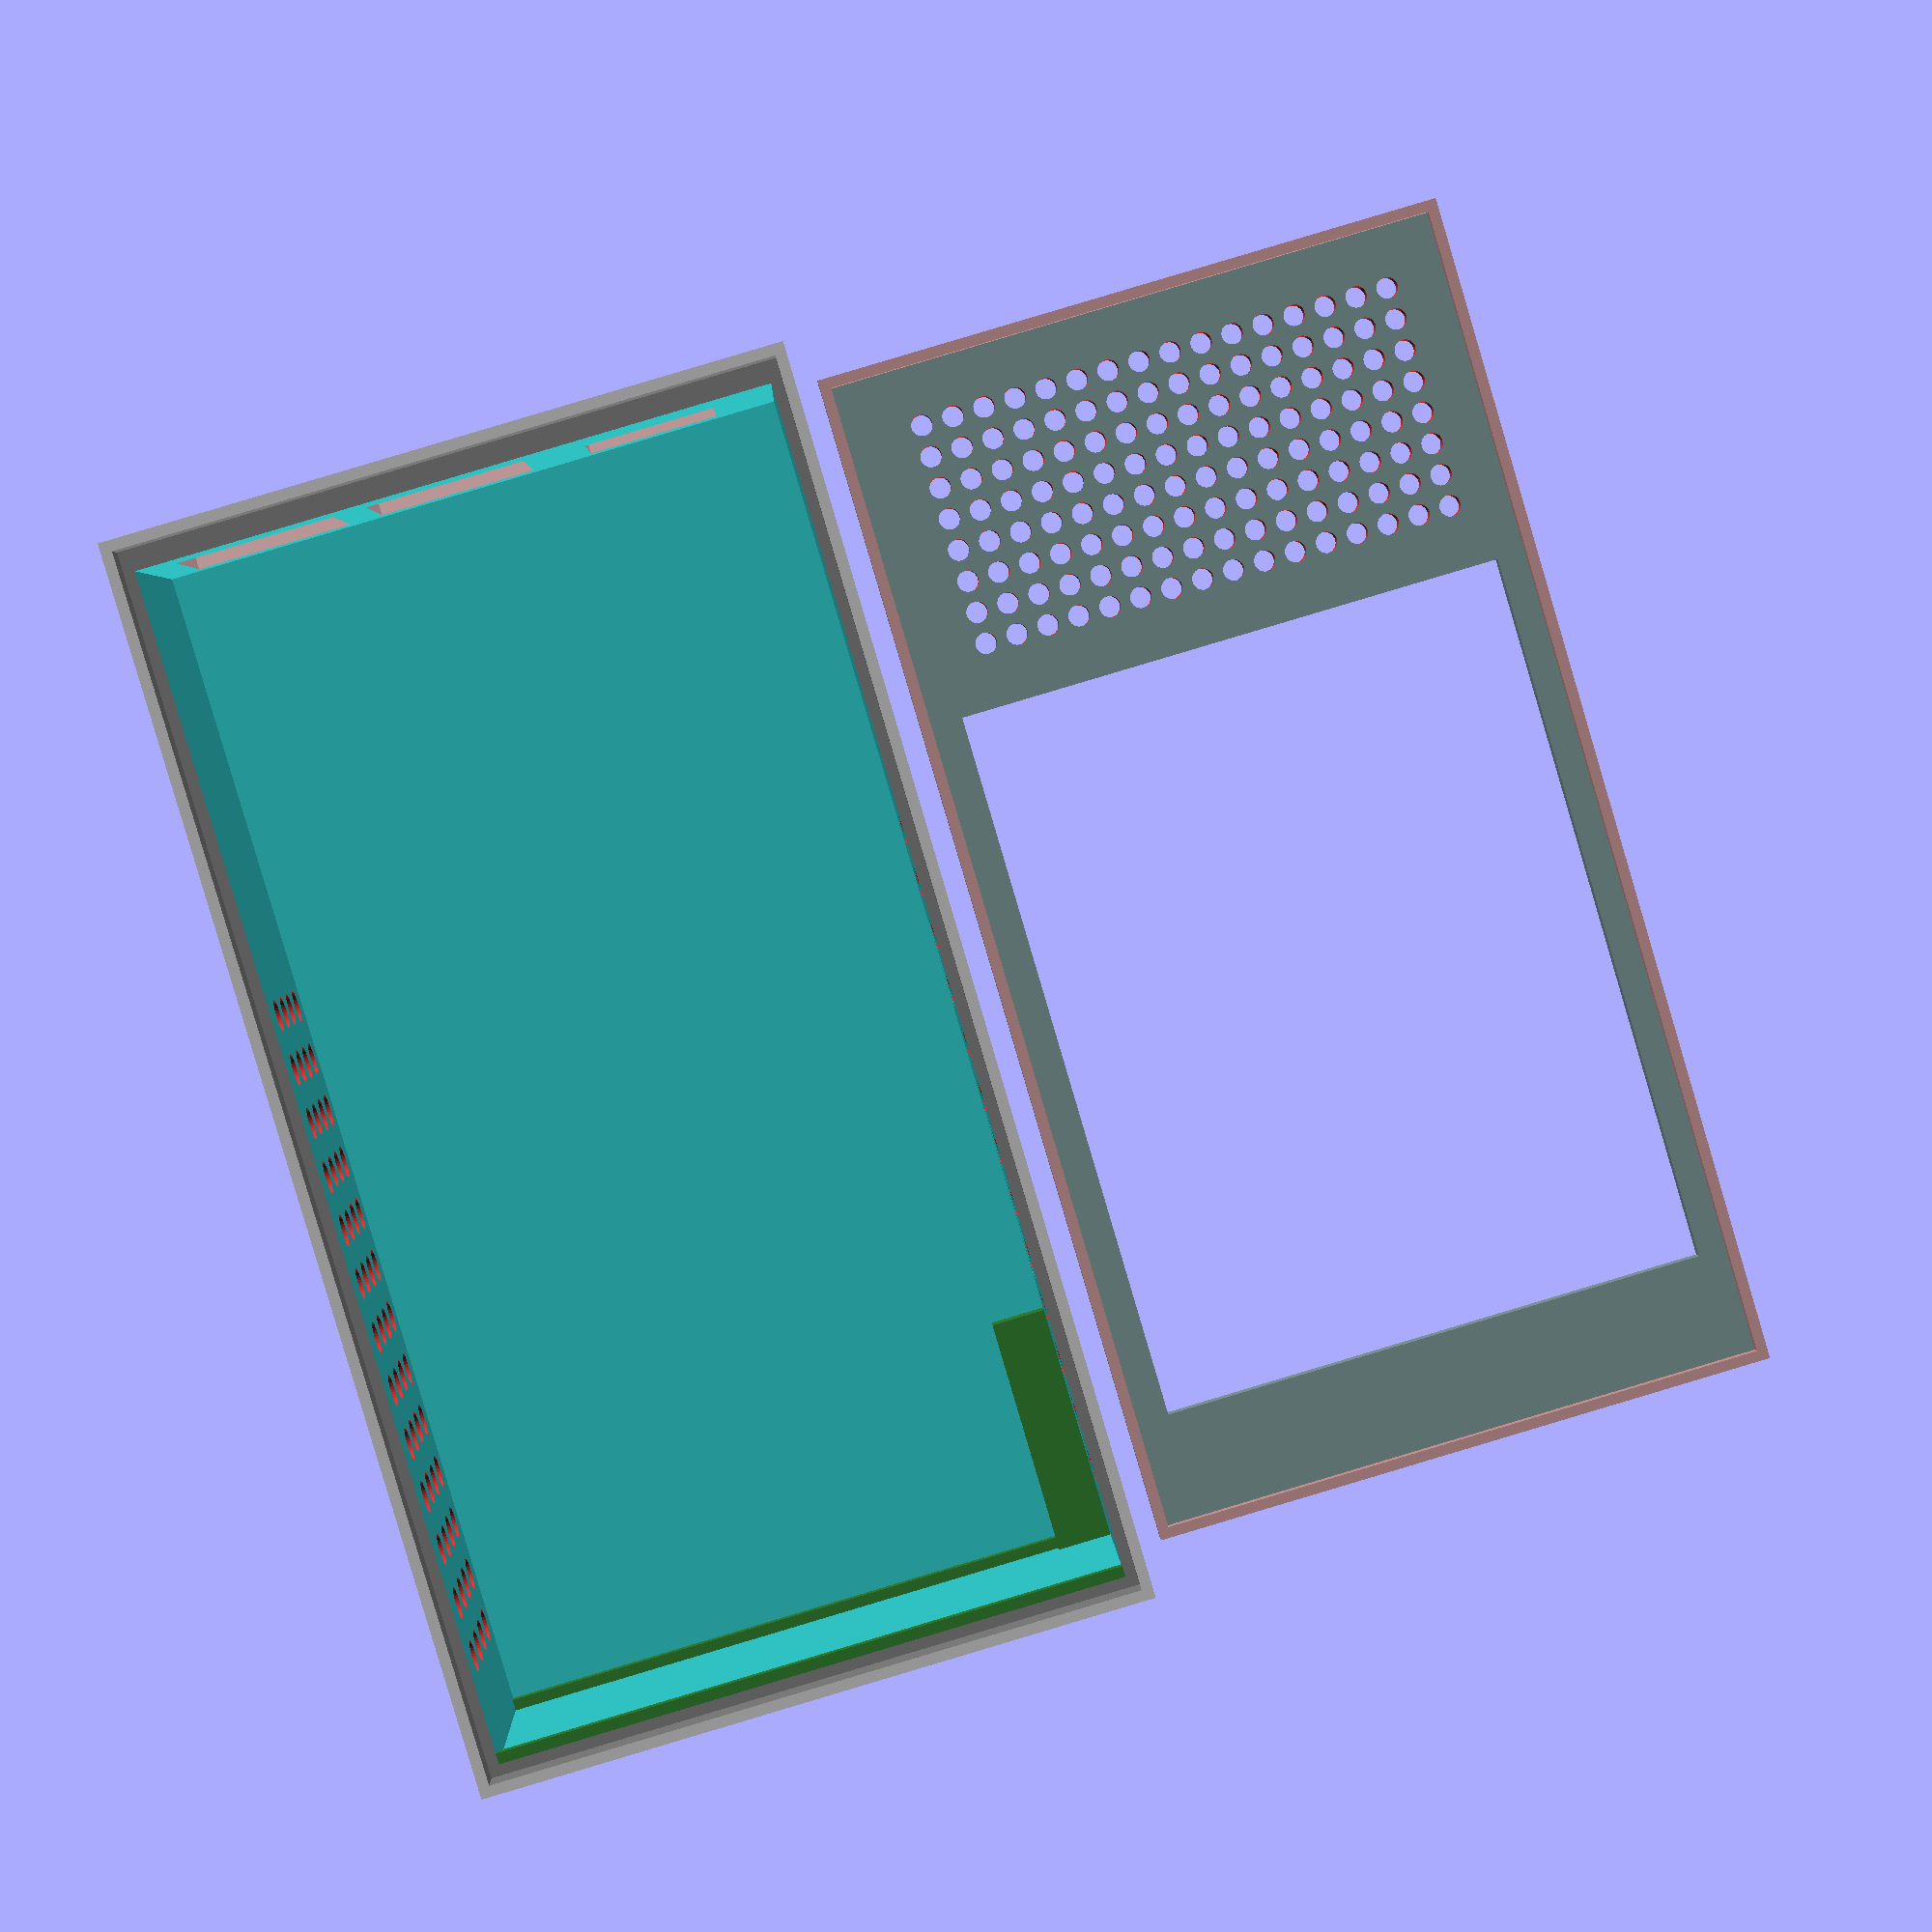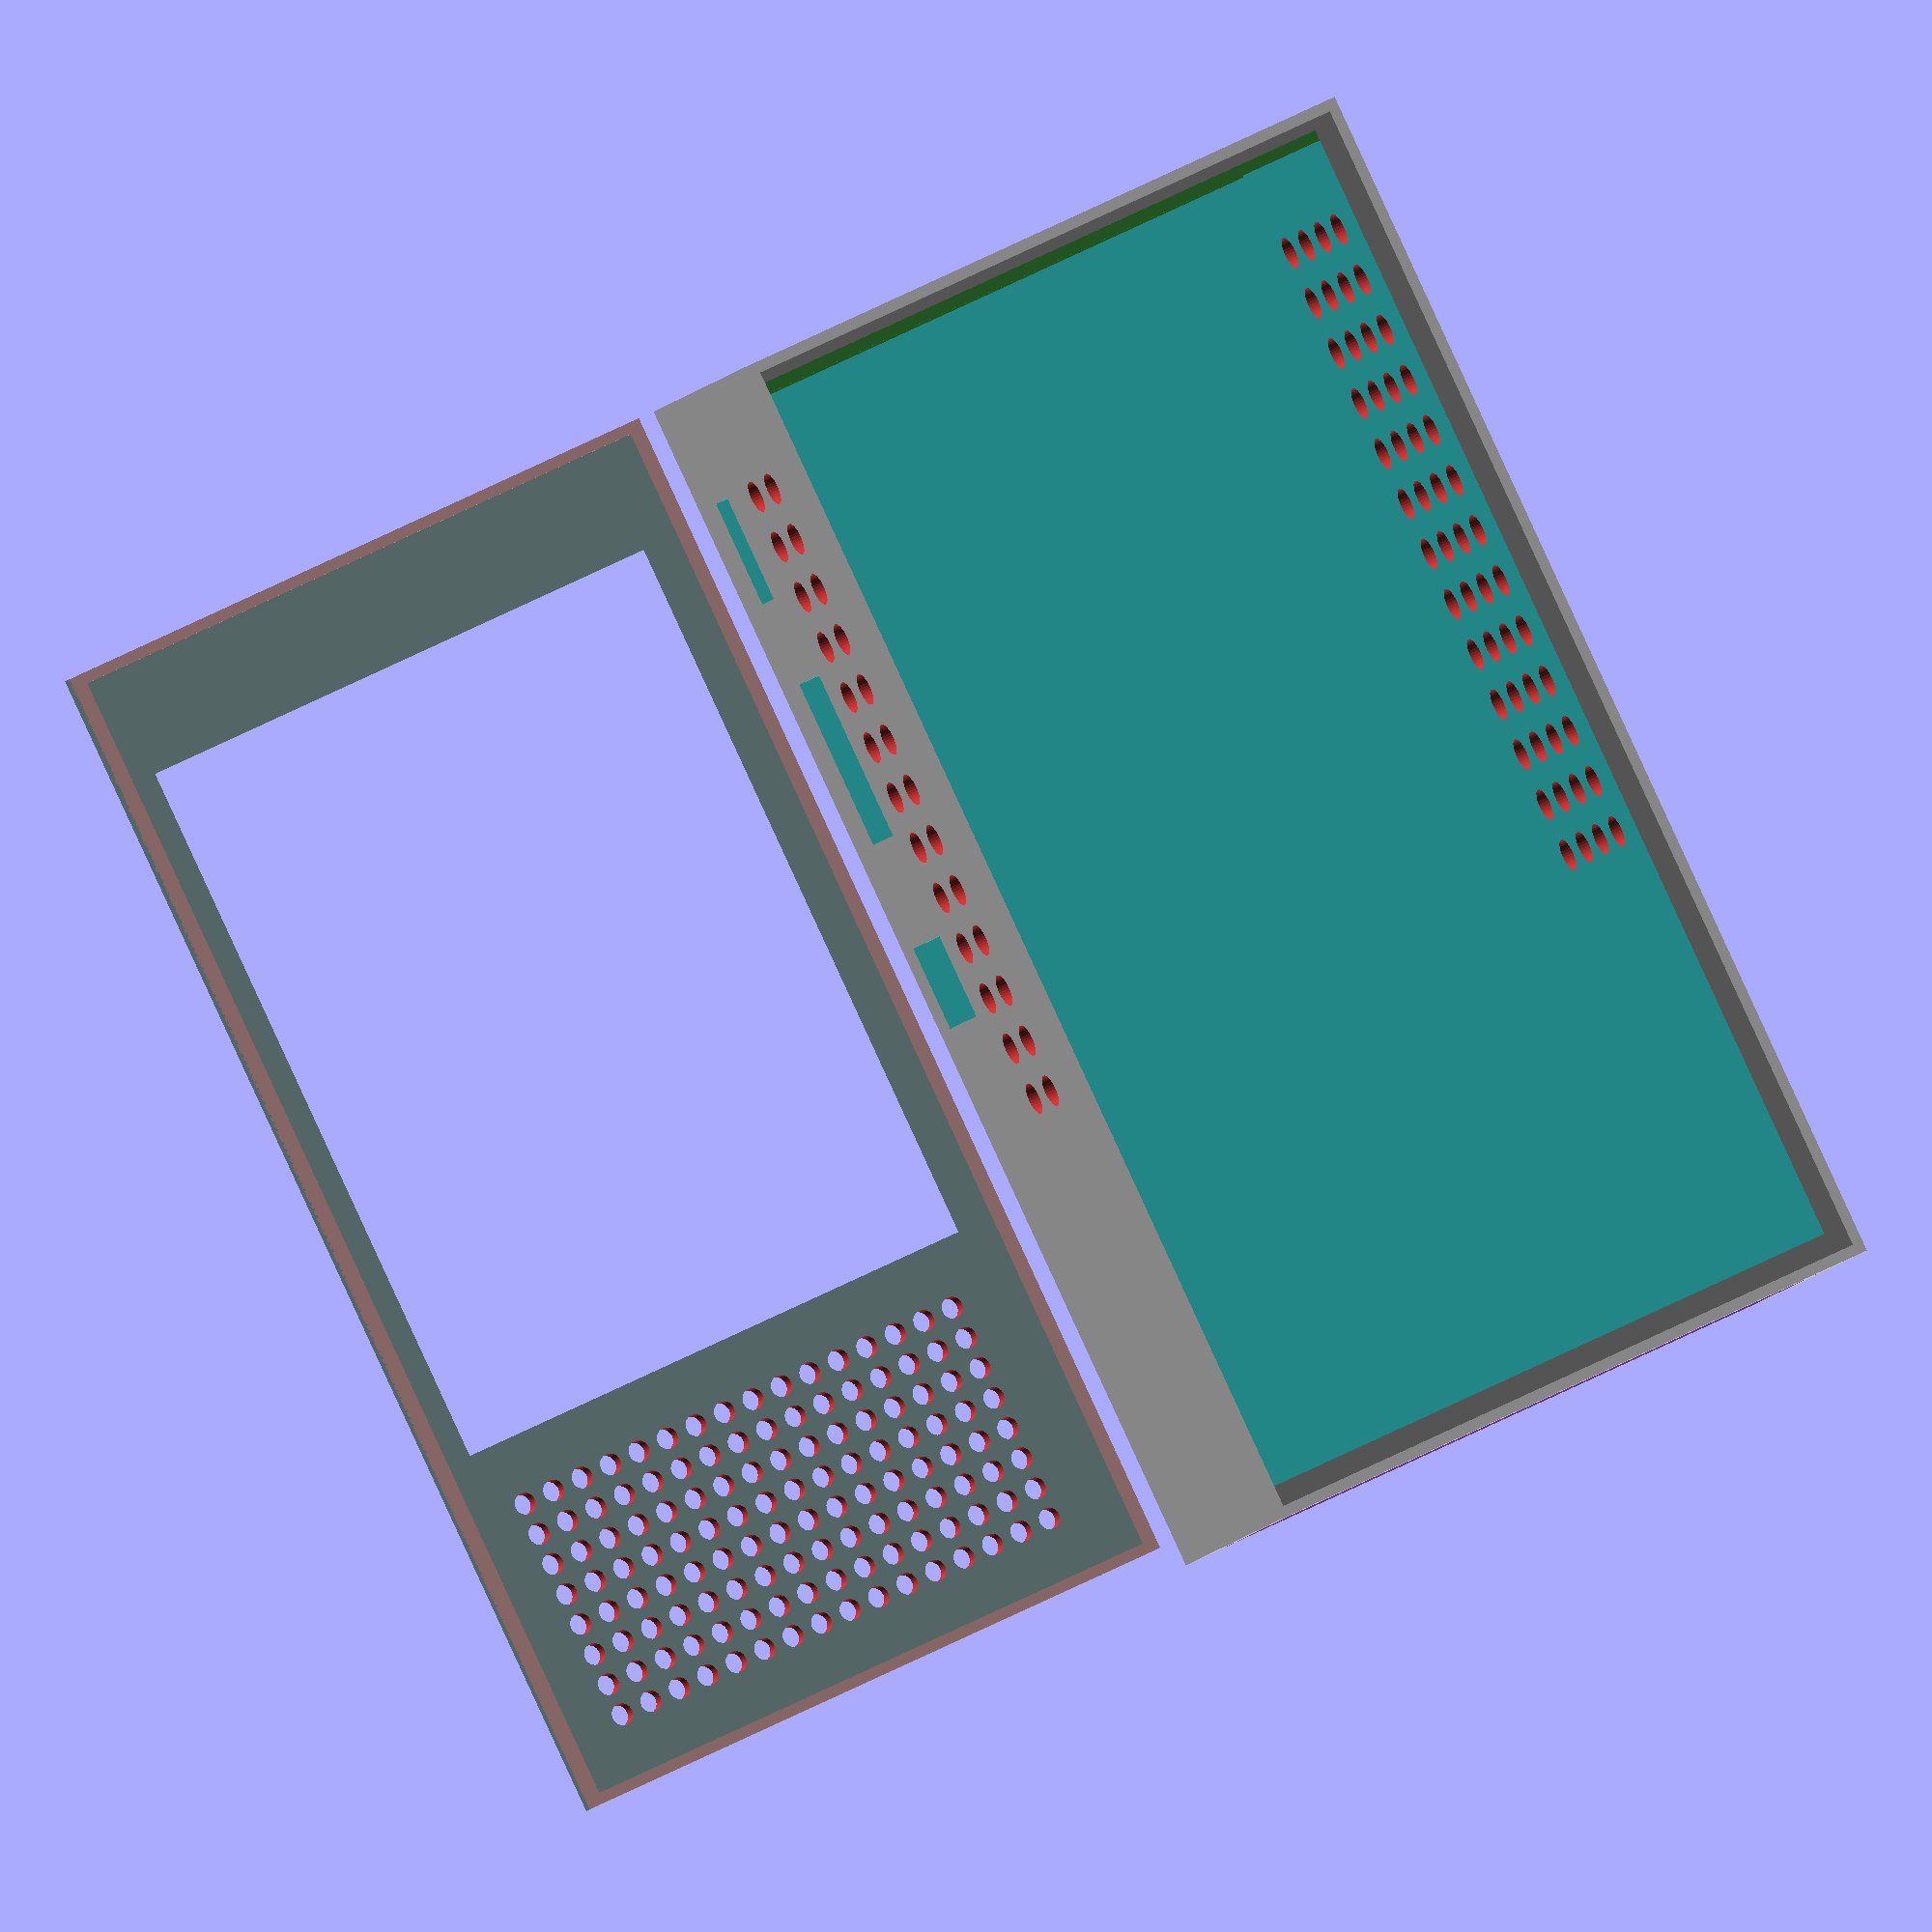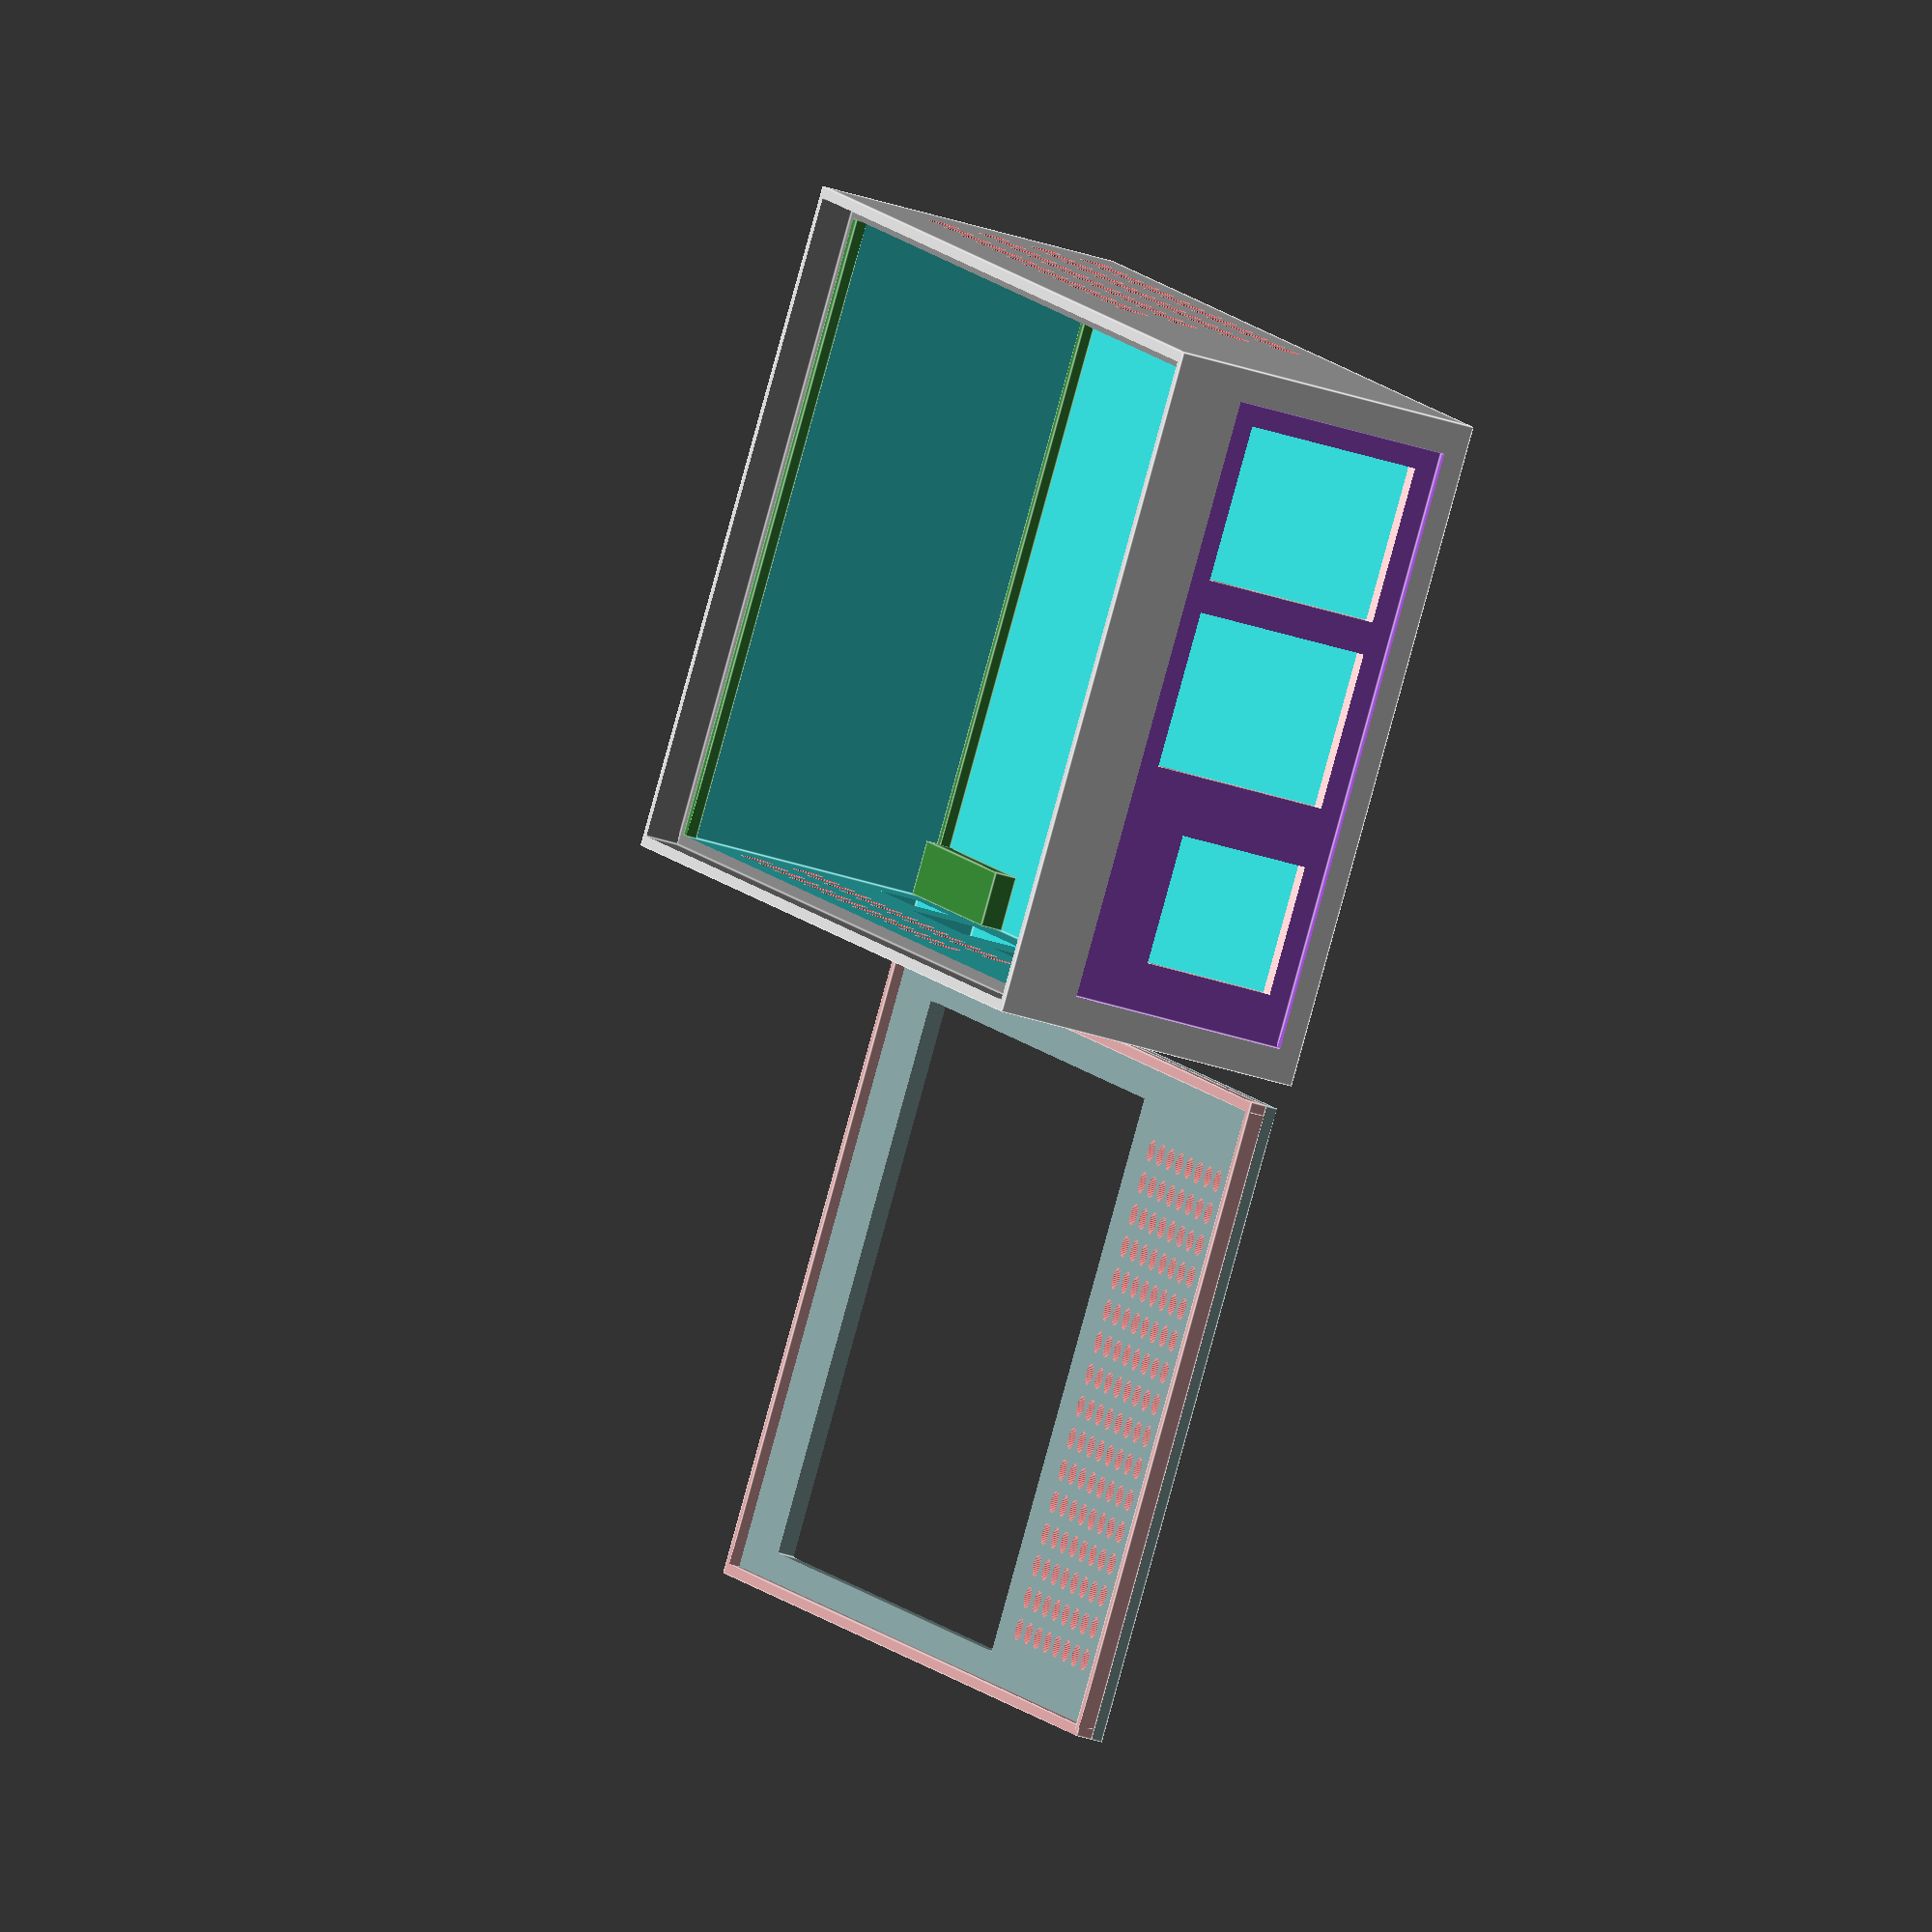
<openscad>
//RaspBerry B+外壳
//注意：树莓派其它版本有所不同，需要修改，否则装不进去哟！
//Author:openthings@163.com.
//copyright 2015-2025.

/*Changelog:
2015-03-05:初步模型。
2015-03-14:修改USB和HDMI的位置,底侧的厚度。
*/

//常量定义
bthick=0.1;    //盒壁厚度
bwidth=5.8;    //内径净宽
bhight=2.5;    //内径净高

blong_inter=11.0;        //内径净长
//外径长度＝底厚＋内径＋挡格＋盖子厚度
blong=bthick+blong_inter+bthick*4;


//======================================
//盒子体，采用挖空切割方式造型。
difference() {
    //外盒
    translate([0,0,0])
    {    color([0.8,0.8,0.8])
        cube([blong,bwidth+bthick*4,
            bhight+bthick*3+0.05]);
    }
    //内盒，挖空。
    translate([bthick*2,bthick*2,bthick])
    {    color([0.2,0.8,0.8])
        cube([blong-bthick*5,bwidth,bhight+1]);
    }

    //放置盖子的凹槽。
    translate([bthick,bthick,bhight+0.05])
    {    color([0.5,0.5,0.5])
        cube([blong_inter+bthick*3,
            bwidth+bthick*2,bthick*5]);
    }

    //通风孔。
    //右侧
    translate([0,bwidth+bthick*2,0])
    rotate([90,0,0])
    for (i=[0:12],j=[0:3])
    {    color([0.8,0.2,0.2])
        translate([1.1+i*0.5,0.5+j*0.5,-0.3])
        cylinder(h = 0.4, r = 0.15,$fn=36);
    }
    //左侧
    rotate([90,0,0])
    for (i=[0:12],j=[0:1])
    {    color([0.8,0.2,0.2])
        translate([1.1+i*0.5,1.6+j*0.5,-0.3])
        cylinder(h = 0.4, r = 0.15,$fn=36);
    }

    //MicroUSB接口
    translate([1.0,-0.1,0.5])
    {    color([0.2,0.8,0.8])
        cube([1,0.8,0.35]);
    }
    //HDMI接口
    translate([2.8,-0.1,0.5])
    {    color([0.2,0.8,0.8])
        cube([1.6,0.6,0.6]);
    }
    //音频接口
    translate([5.4,-0.1,0.3])
    {    color([0.2,0.8,0.8])
        cube([0.8,0.6,0.8]);
    }


    //接线面板================
    translate([blong-0.3,0.1,0]){
    translate([bthick*2,bthick*2,bthick*2])
    {    color([0.6,0.3,0.8])
        cube([bthick+1,bwidth-bthick*2,
                bhight-bthick*5]);
    }

    //网线口。
    translate([-0.1,0.65,0.4])
    {    color([1,0.8,0.8])
        cube([1.0,1.2,1.2]);
    }
    //USB接口，挖空。
    translate([-0.1,2.4,0.4])
    {    color([1,0.8,0.8])
        cube([0.8,1.45,1.6]);
    }
    translate([-0.1,4.15,0.4])
    {    color([1,0.8,0.8])
        cube([0.8,1.45,1.6]);
    }

  }
}

//底部加强，在内部形成边角挡格。
//上部
translate([bthick*2,bthick*2,bhight-bthick+0.05])
{    color([0.2,0.5,0.2])
    cube([bthick,bwidth,bthick]);
}
//底部
translate([bthick*2,bthick*2,bthick])
{    color([0.2,0.5,0.2])
    cube([bthick,bwidth,bthick]);
}

//底部,USB接口垫片
translate([bthick*2,bthick*2,bthick])
{    color([0.2,0.5,0.2])
    cube([2.2,bthick*5,bthick*2]);
}

//======================================
//盖子，单独打印。嵌入盒子内部，注意留公差。
translate([0,-6.2,0]){
//translate([bthick,bthick+0.05,
//    bhight+bthick+0.05]){ 
    difference() {
    //盖子，挖空。
    {    color([0.5,0.6,0.6])
        cube([blong_inter+bthick*3-0.04,
            bwidth+bthick*2-0.04,bthick*1.5]);
    }
    //屏幕区域,挖空。
    translate([1.1,bthick*4-0.04,-0.1])
    {    color([0.5,0.6,0.6])
        cube([6.8,5.2,bthick+0.2]);
    }
    //面板，装饰圆孔。
    //rotate([90,0,0])
    for (i=[0:7],j=[0:15])
    {    color([0.8,0.2,0.2])
        translate([8.5+i*0.3,0.65+j*0.3,-0.2])
        cylinder(h = 0.6, r = 0.1,$fn=36);
    }

      }

    translate([0,0.0,bthick])
    {    color([0.8,0.6,0.6])
        cube([0.1,bwidth+bthick*2-0.04,
            bthick*1.5]);
    }
    translate([blong_inter+bthick*2-0.04,0,bthick])
    {    color([0.8,0.6,0.6])
        cube([0.1,bwidth+bthick*2-0.04,
                bthick*1.5]);
    }

    translate([0,0,bthick])
    {    color([0.8,0.6,0.6])
        cube([blong_inter+bthick*3-0.04,0.1,
            bthick*1.5]);
    }
    translate([0,bwidth+bthick-0.04,bthick])
    {    color([0.8,0.6,0.6])
        cube([blong_inter+bthick*3-0.04,0.1,
            bthick*1.5]);
    }

}
</openscad>
<views>
elev=177.1 azim=73.5 roll=181.7 proj=p view=wireframe
elev=188.6 azim=244.0 roll=197.1 proj=o view=wireframe
elev=37.6 azim=43.1 roll=67.1 proj=o view=edges
</views>
